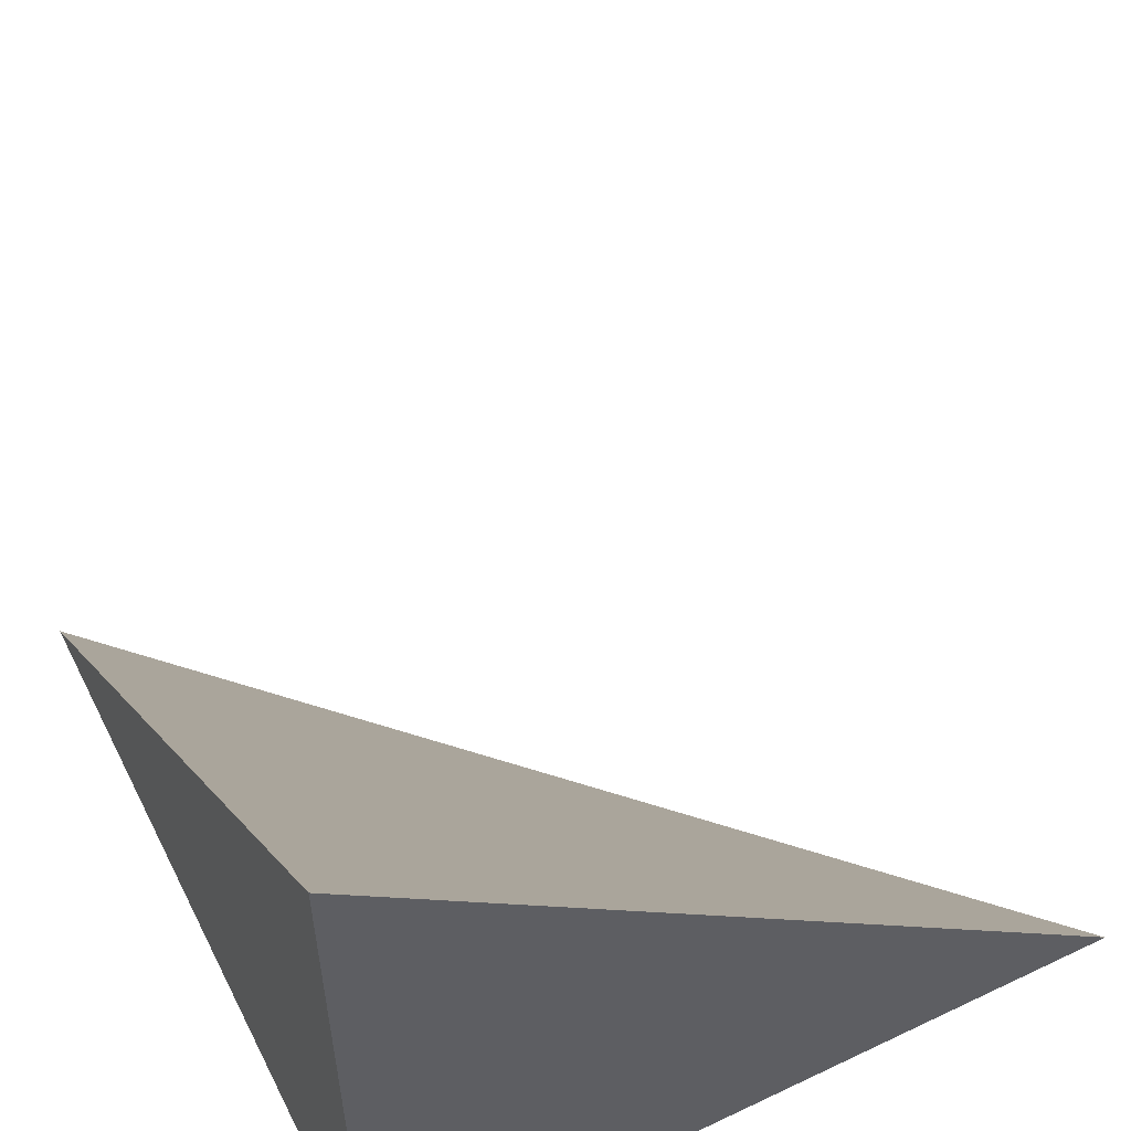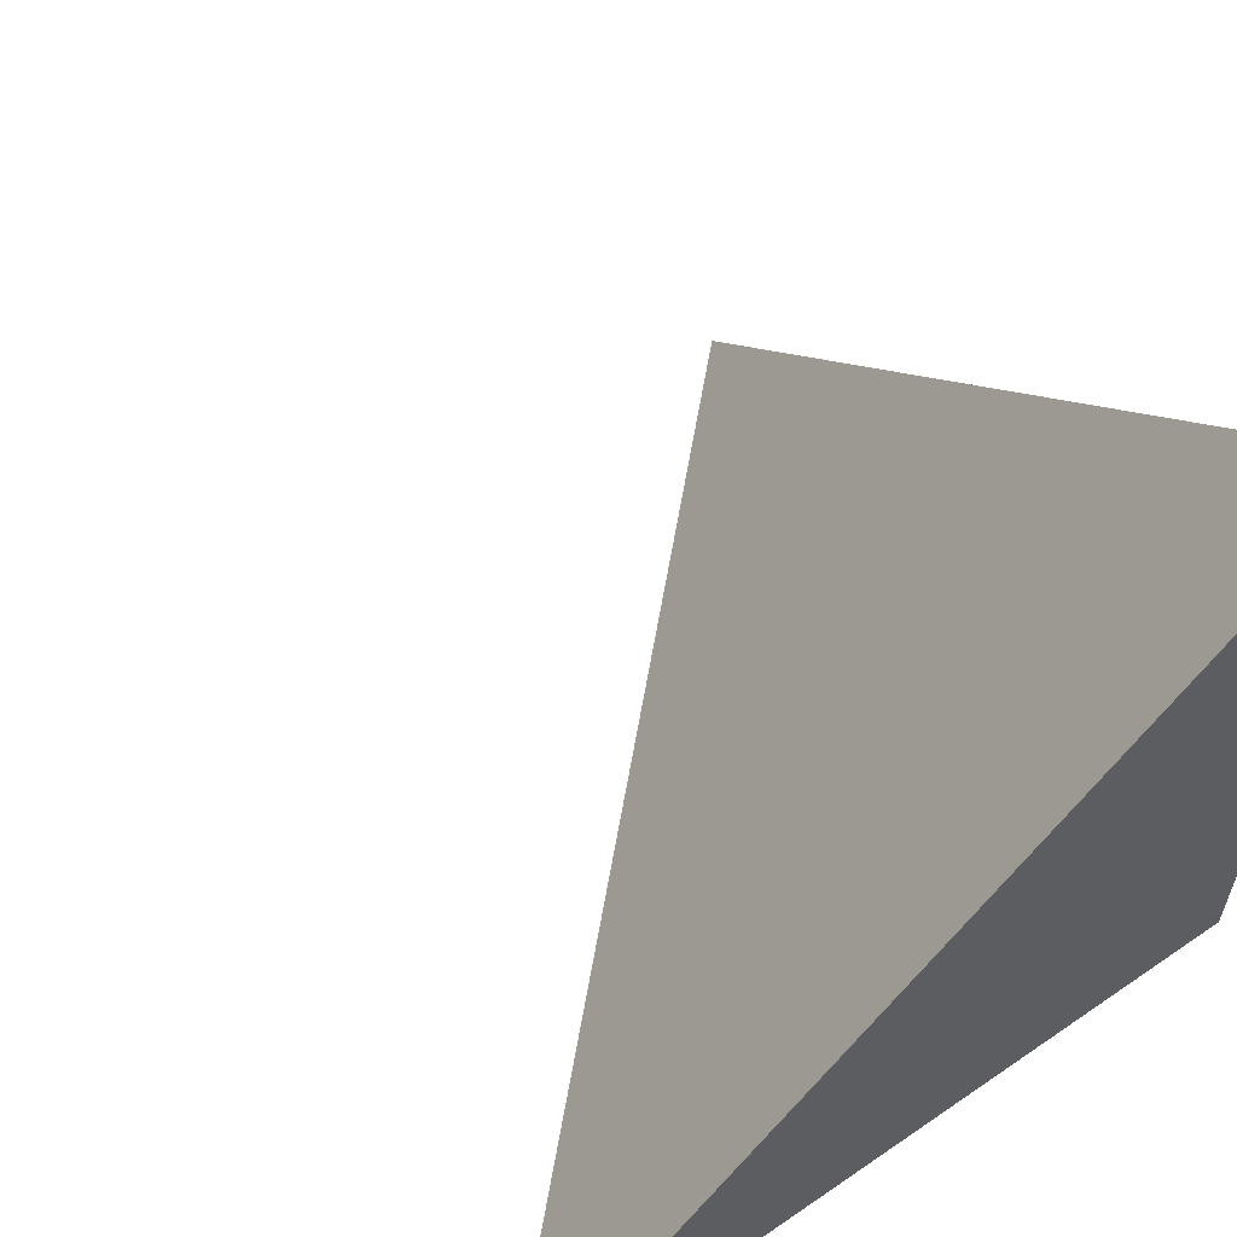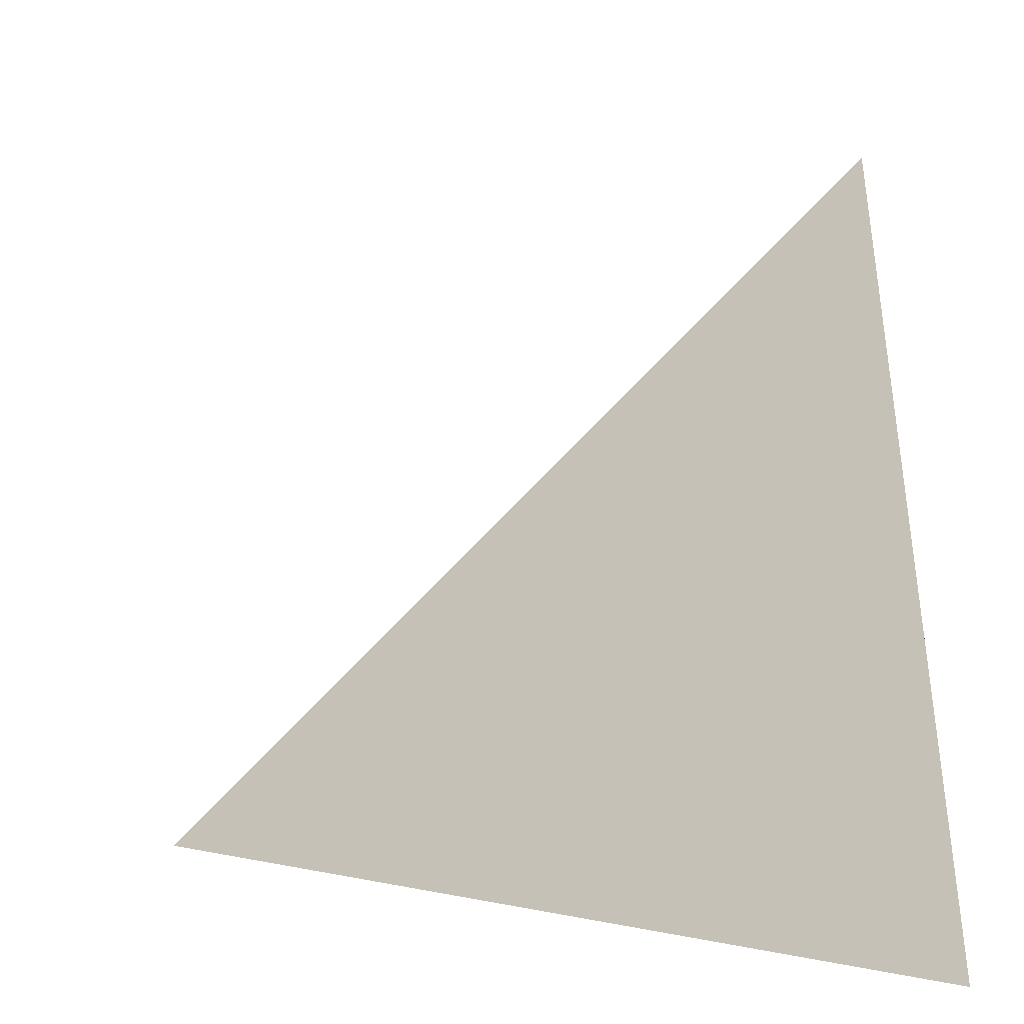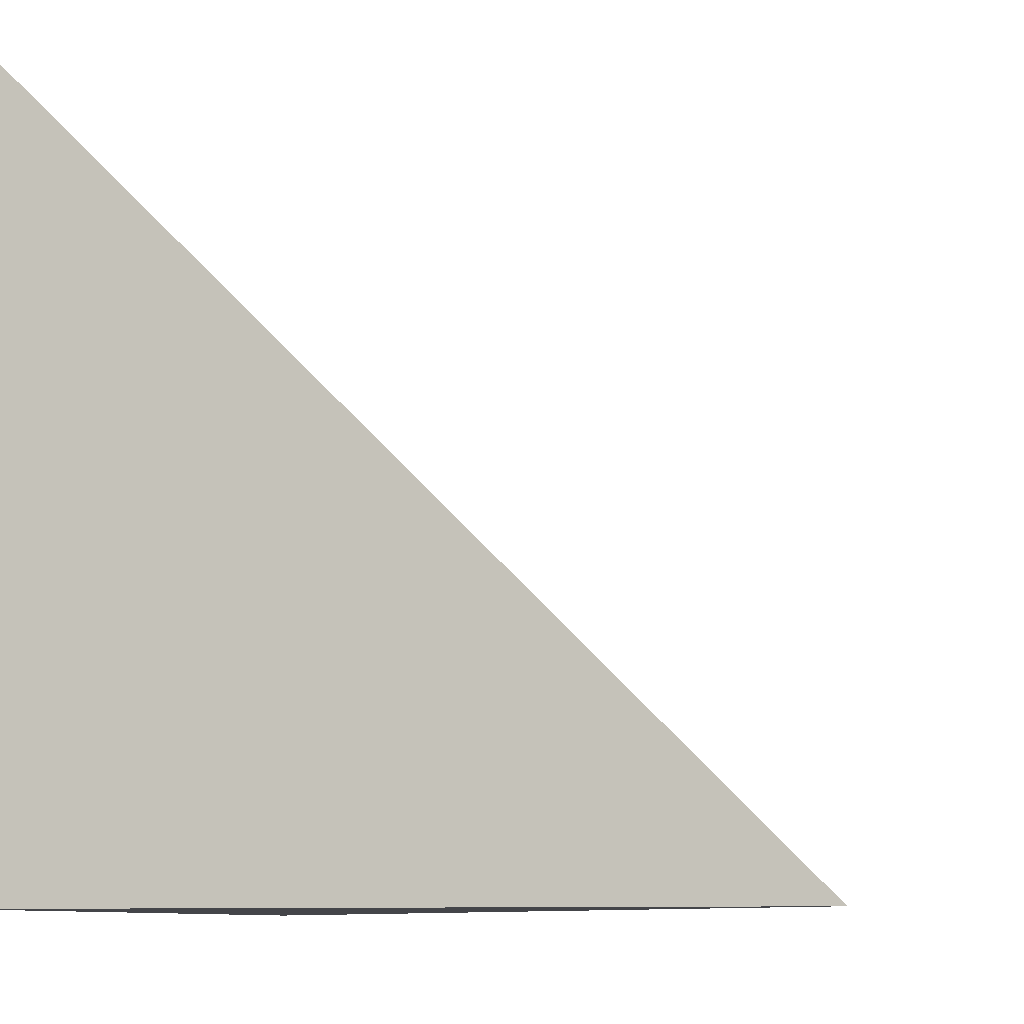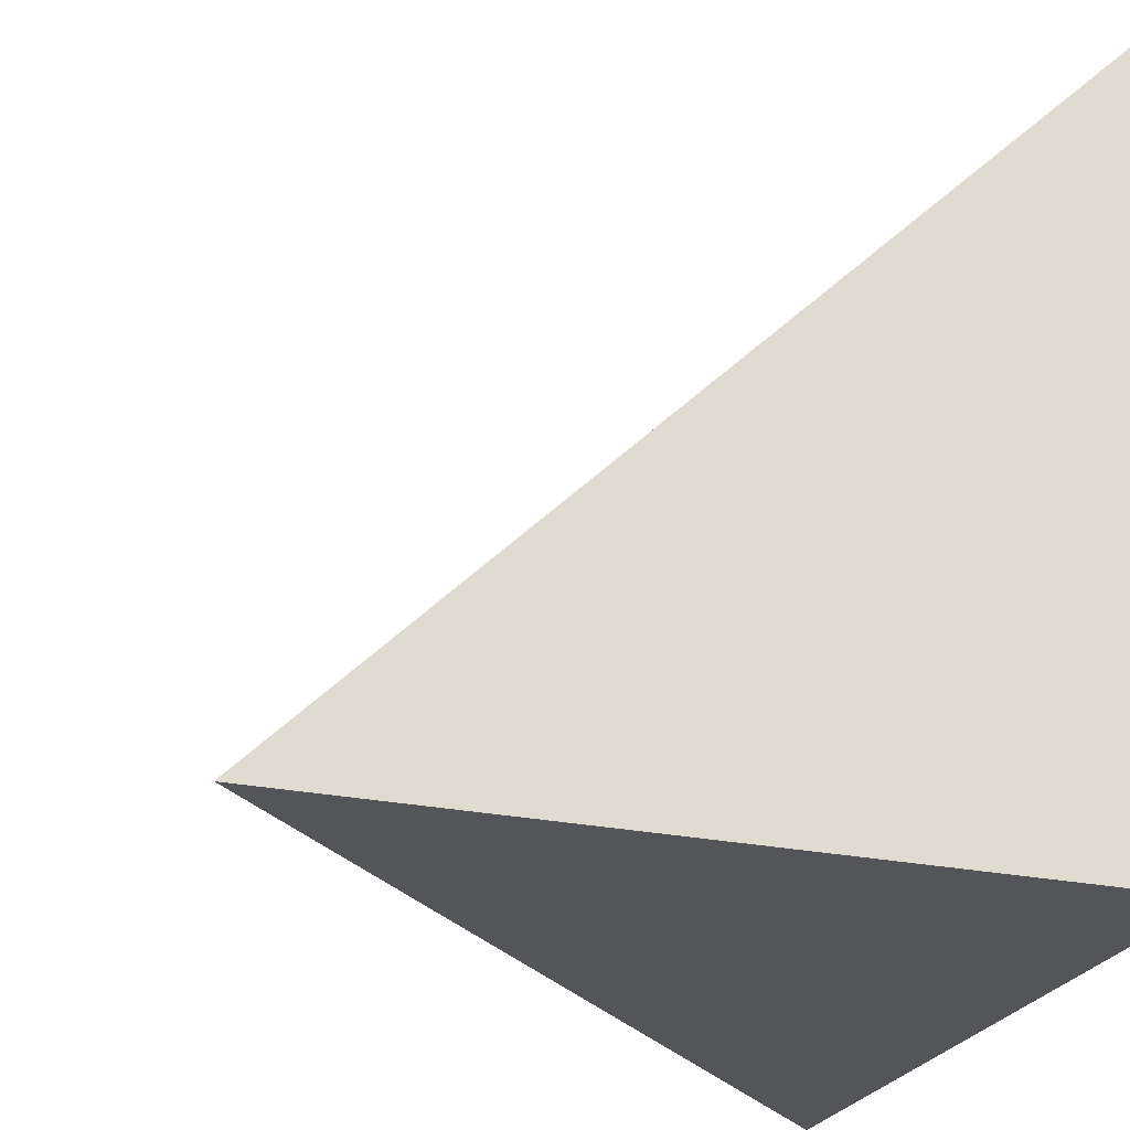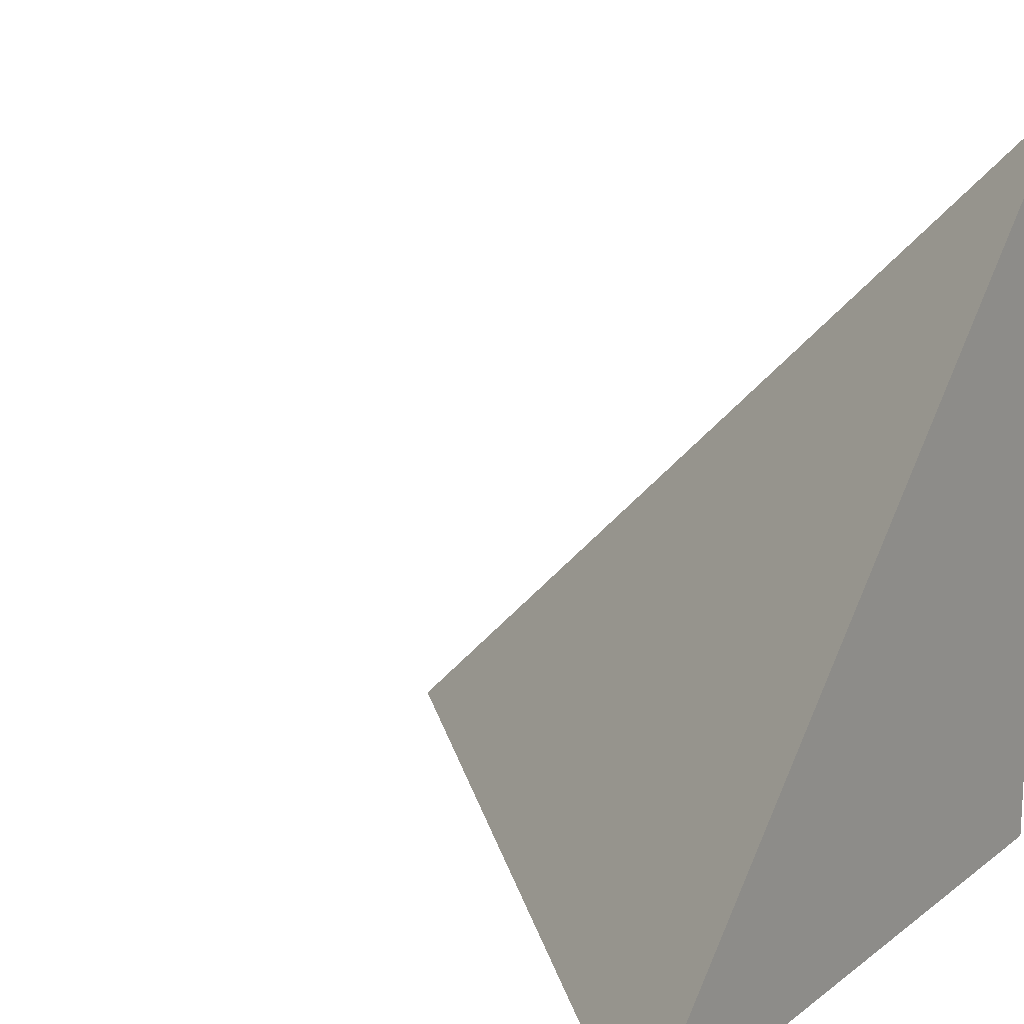
<metadata>
{"format":"obj","ext":"obj","renderer":"f3d","projection":"perspective","resolution":1024,"background":"white","views":[{"elev":56.7,"azim":-26.5,"up":"+Z"},{"elev":60.3,"azim":-125.2,"up":"+Z"},{"elev":1.4,"azim":90.7,"up":"+Y"},{"elev":-9.1,"azim":-73.4,"up":"+Y"},{"elev":-24.6,"azim":160.8,"up":"+Y"},{"elev":16.4,"azim":124.2,"up":"+Y"}]}
</metadata>
<code>
v  1  0.9915  1
v  2  0.9915  1
v  1  1.991  1
v  1  0.9915  2
f 1 3 2
f 1 4 3
f 1 2 4
f 2 3 4

</code>
